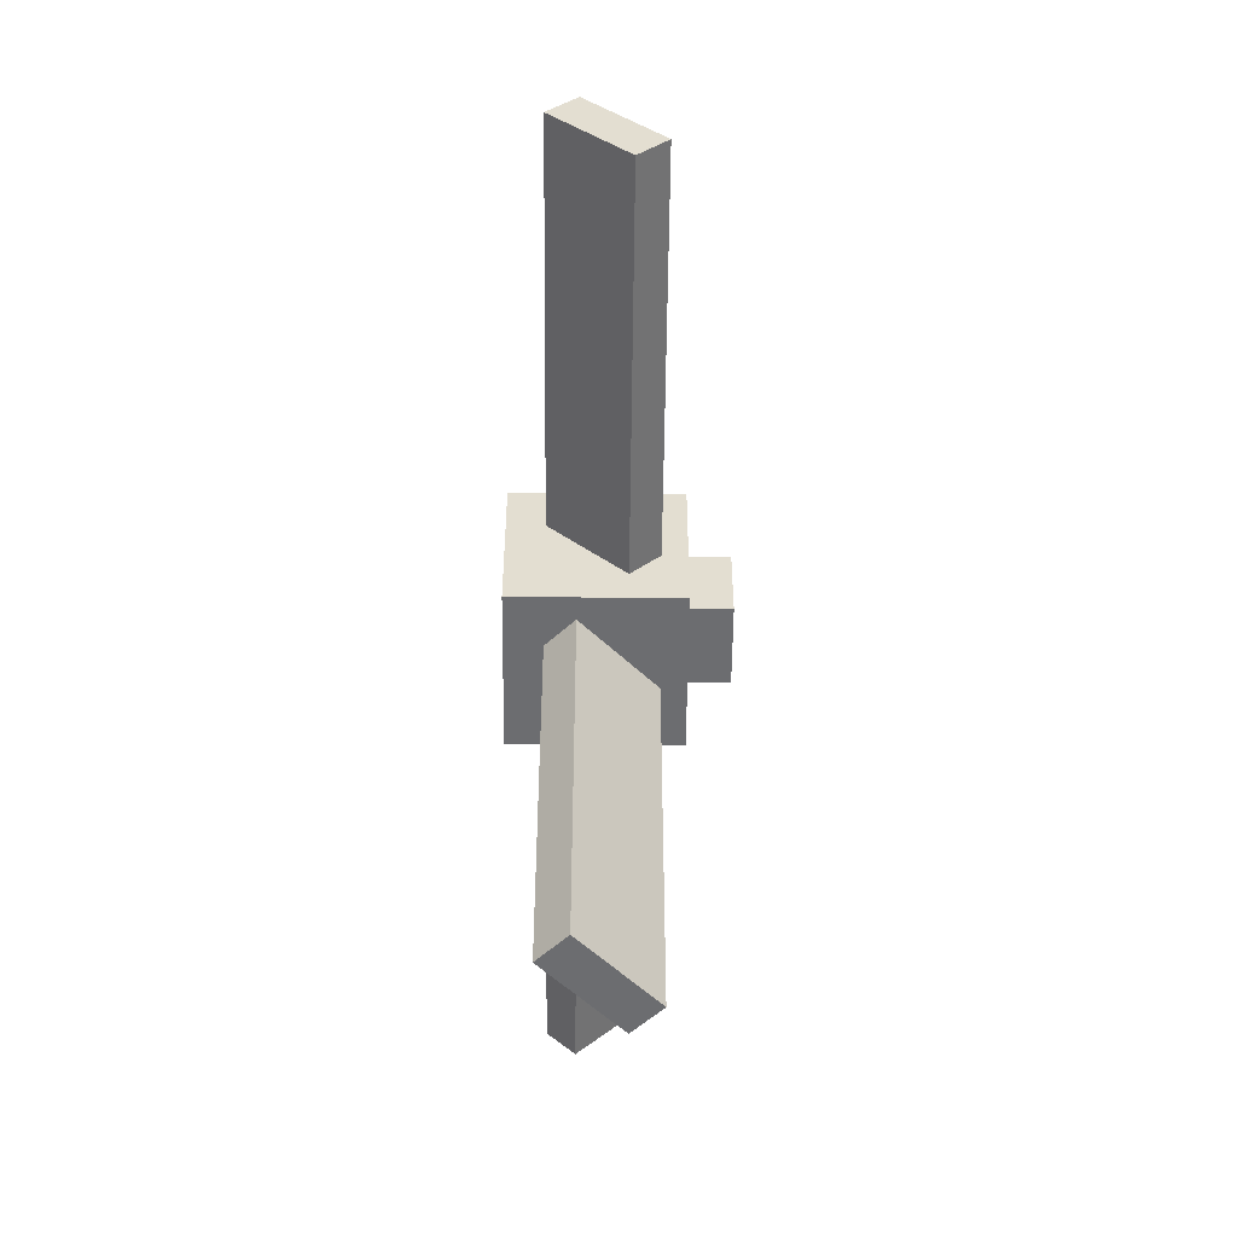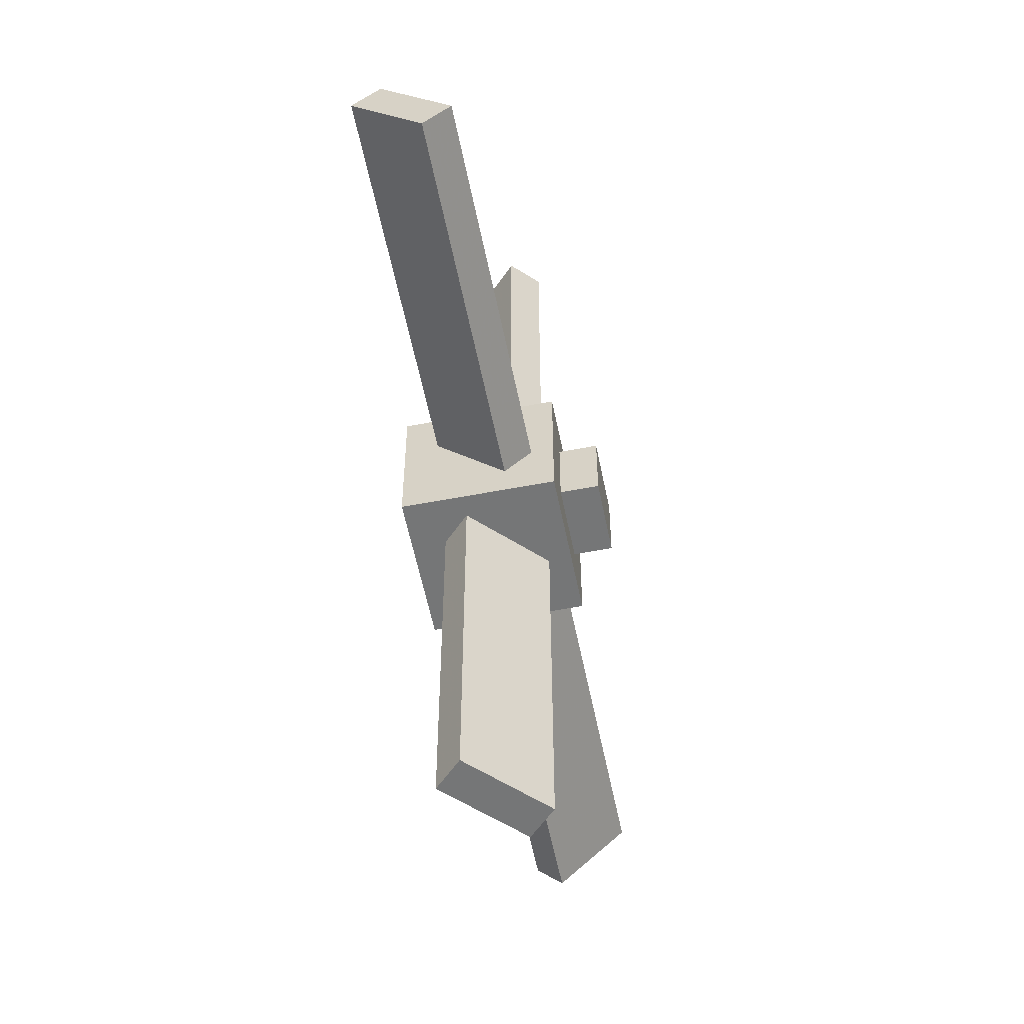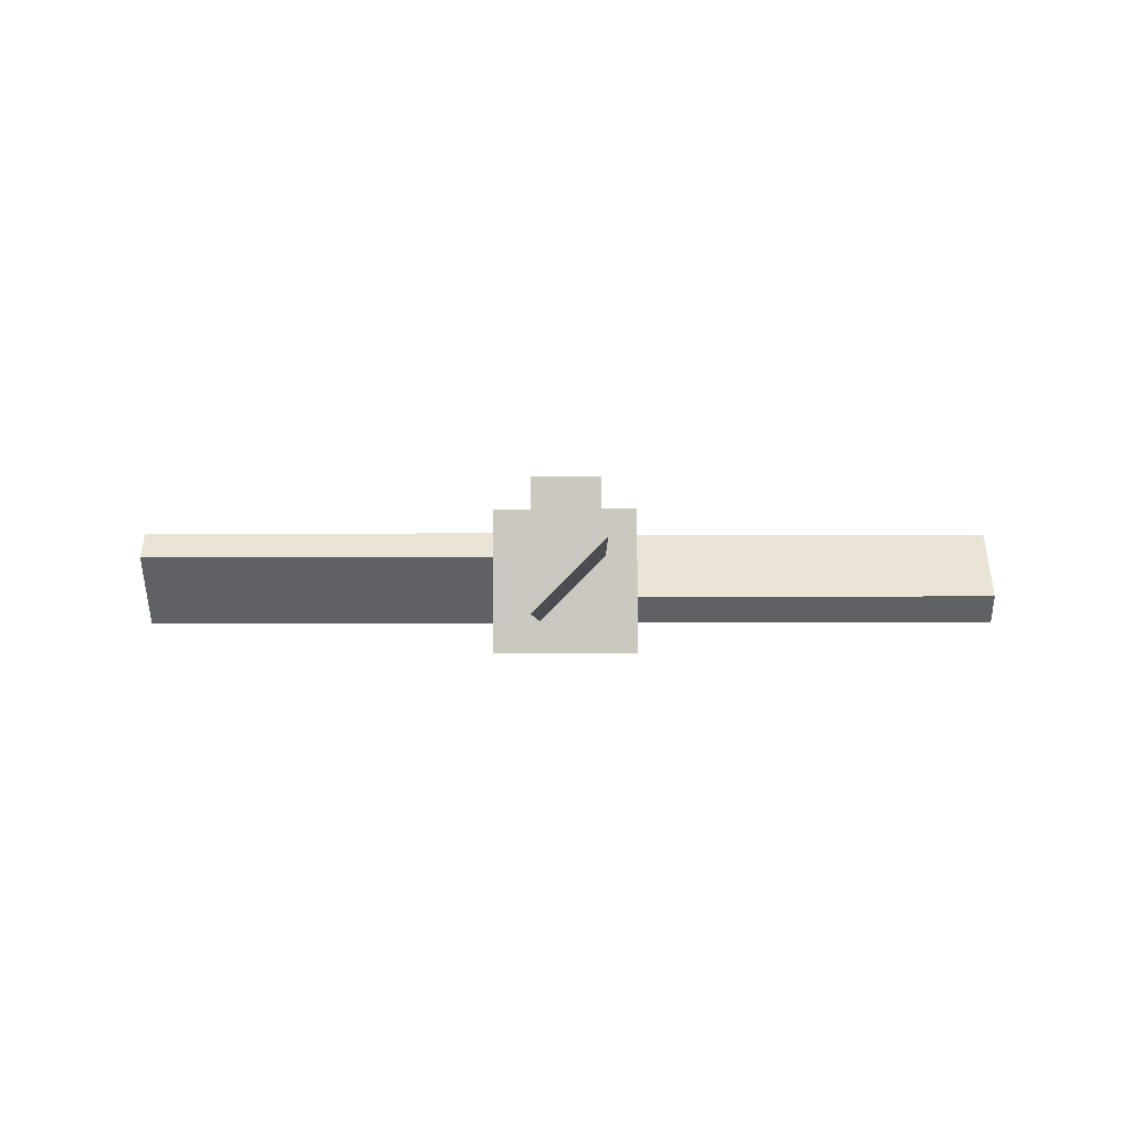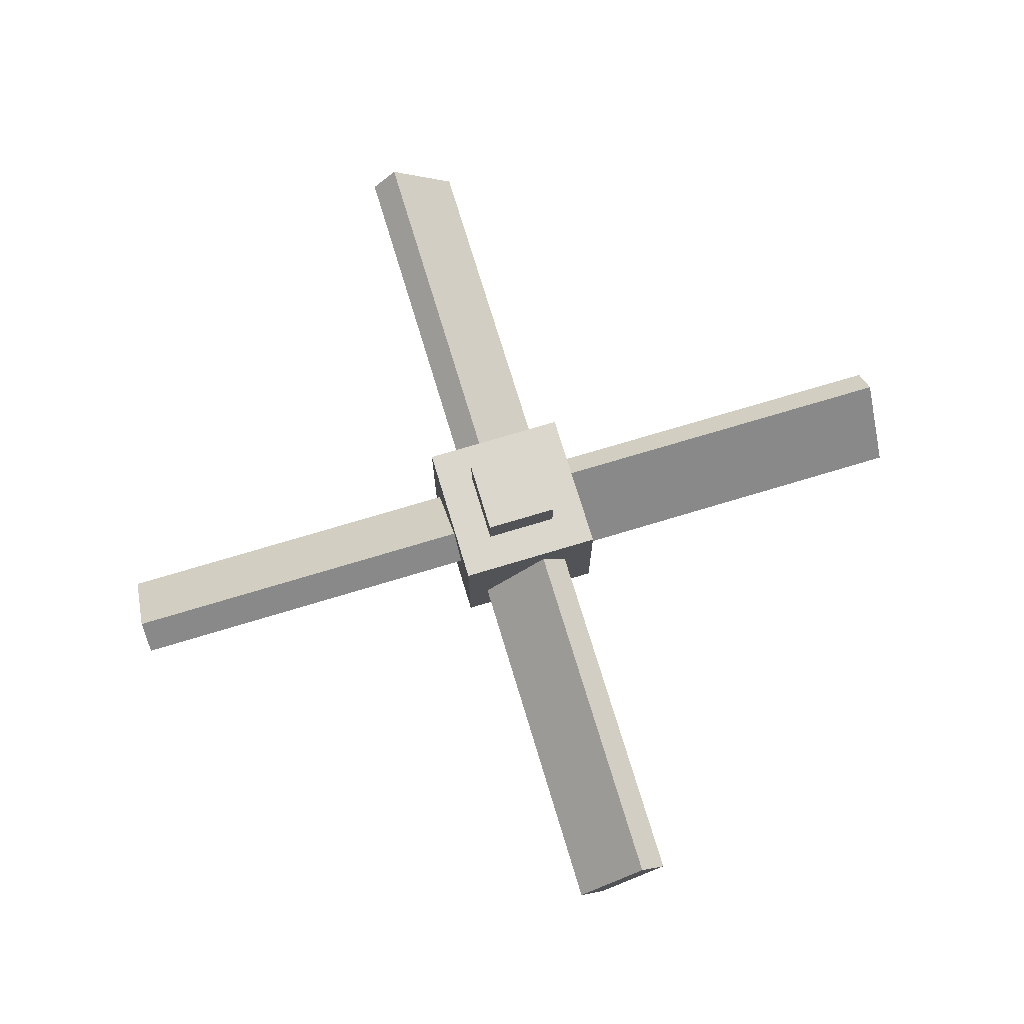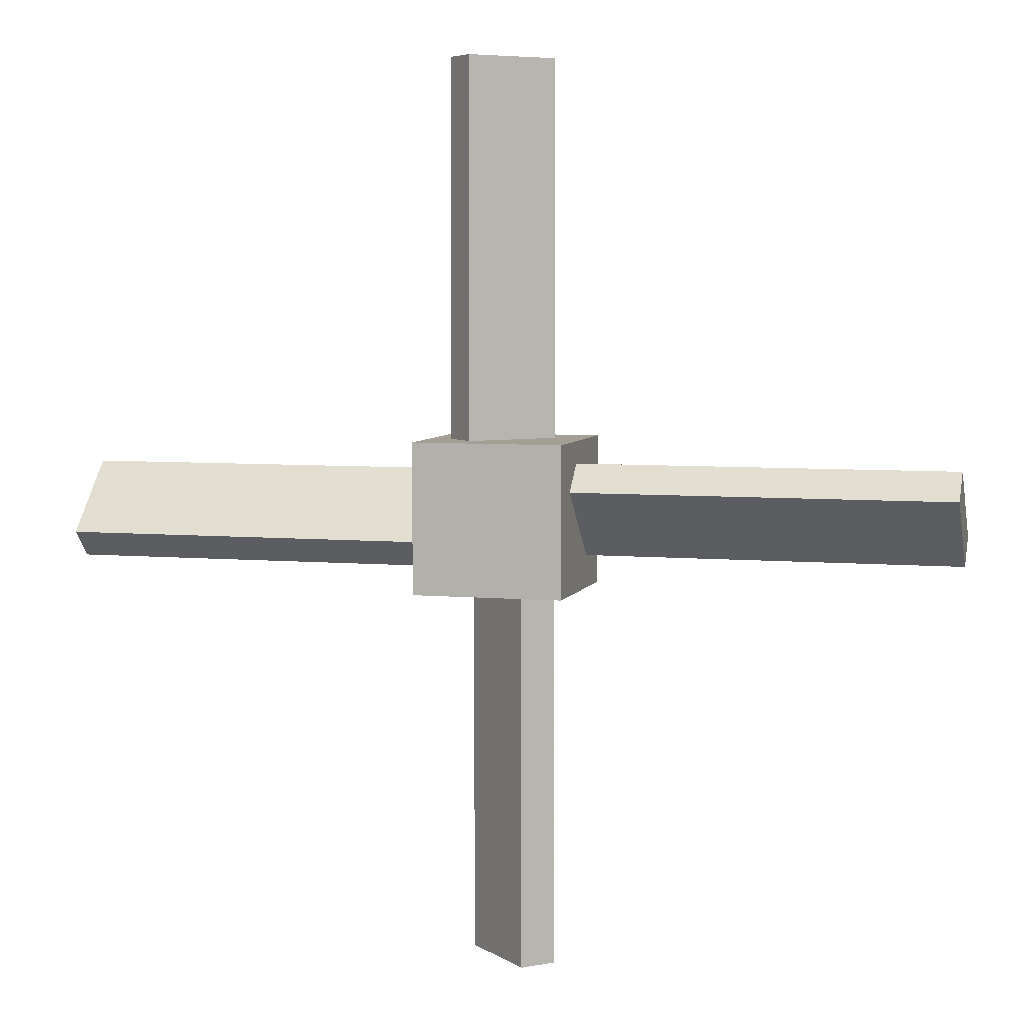
<metadata>
{"format":"obj","ext":"obj","renderer":"f3d","projection":"perspective","resolution":1024,"background":"white","views":[{"elev":-54.0,"azim":-90.6,"up":"+Y"},{"elev":-56.7,"azim":-78.7,"up":"+Y"},{"elev":-2.4,"azim":-179.4,"up":"+Z"},{"elev":73.3,"azim":163.2,"up":"+Z"},{"elev":5.6,"azim":-164.5,"up":"+Y"}]}
</metadata>
<code>
o fan
v 0.563 0.063 -1.375
v 0.563 0.063 -1.312
v 0.563 -0.063 -1.312
v 0.563 -0.063 -1.375
v 0.437 0.063 -1.312
v 0.437 -0.063 -1.312
v 0.437 0.063 -1.375
v 0.437 -0.063 -1.375
v 0.374 0.08909 -1.528
v -0.256 0.08909 -1.528
v -0.256 -0.0261 -1.412
v 0.374 -0.0261 -1.412
v -0.256 0.04455 -1.572
v -0.256 -0.07064 -1.457
v 0.374 0.04455 -1.572
v 0.374 -0.07064 -1.457
v 0.626 0.126 -1.627
v 0.626 0.126 -1.375
v 0.626 -0.126 -1.375
v 0.626 -0.126 -1.627
v 0.374 0.126 -1.375
v 0.374 -0.126 -1.375
v 0.374 0.126 -1.627
v 0.374 -0.126 -1.627
v 0.5445 0.756 -1.572
v 0.5891 0.756 -1.528
v 0.5891 0.126 -1.528
v 0.5445 0.126 -1.572
v 0.4739 0.756 -1.412
v 0.4739 0.126 -1.412
v 0.4294 0.756 -1.457
v 0.4294 0.126 -1.457
v 0.5706 -0.126 -1.457
v 0.5261 -0.126 -1.412
v 0.5261 -0.756 -1.412
v 0.5706 -0.756 -1.457
v 0.4109 -0.126 -1.528
v 0.4109 -0.756 -1.528
v 0.4555 -0.126 -1.572
v 0.4555 -0.756 -1.572
v 1.256 0.07064 -1.457
v 1.256 0.0261 -1.412
v 1.256 -0.08909 -1.528
v 1.256 -0.04455 -1.572
v 0.626 0.0261 -1.412
v 0.626 -0.08909 -1.528
v 0.626 0.07064 -1.457
v 0.626 -0.04455 -1.572
f 1 2 3 4
f 2 5 6 3
f 5 7 8 6
f 4 3 6 8
f 2 1 7 5
f 9 10 11 12
f 10 13 14 11
f 13 15 16 14
f 16 12 11 14
f 15 13 10 9
f 17 18 19 20
f 18 21 22 19
f 21 23 24 22
f 23 17 20 24
f 20 19 22 24
f 23 21 18 17
f 25 26 27 28
f 26 29 30 27
f 29 31 32 30
f 31 25 28 32
f 31 29 26 25
f 33 34 35 36
f 34 37 38 35
f 37 39 40 38
f 39 33 36 40
f 36 35 38 40
f 41 42 43 44
f 42 45 46 43
f 47 41 44 48
f 44 43 46 48
f 41 47 45 42

</code>
